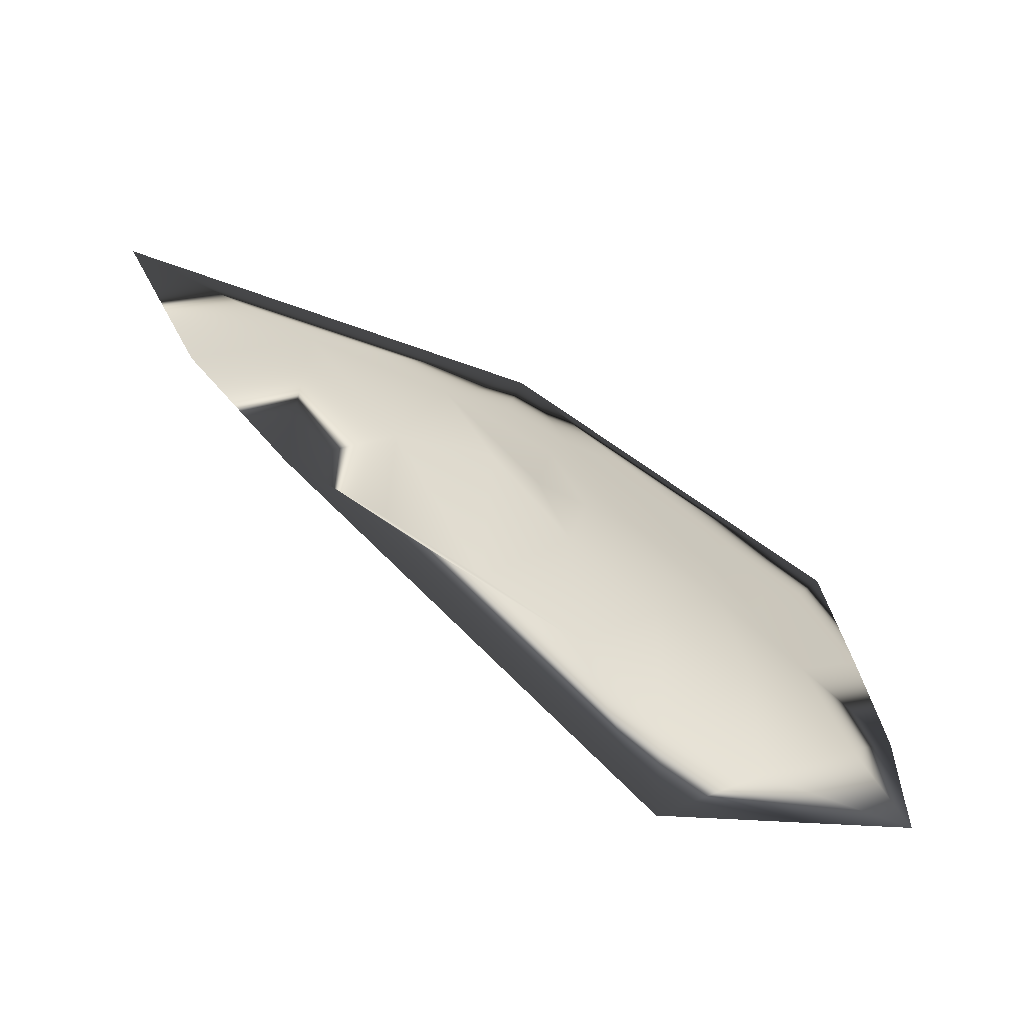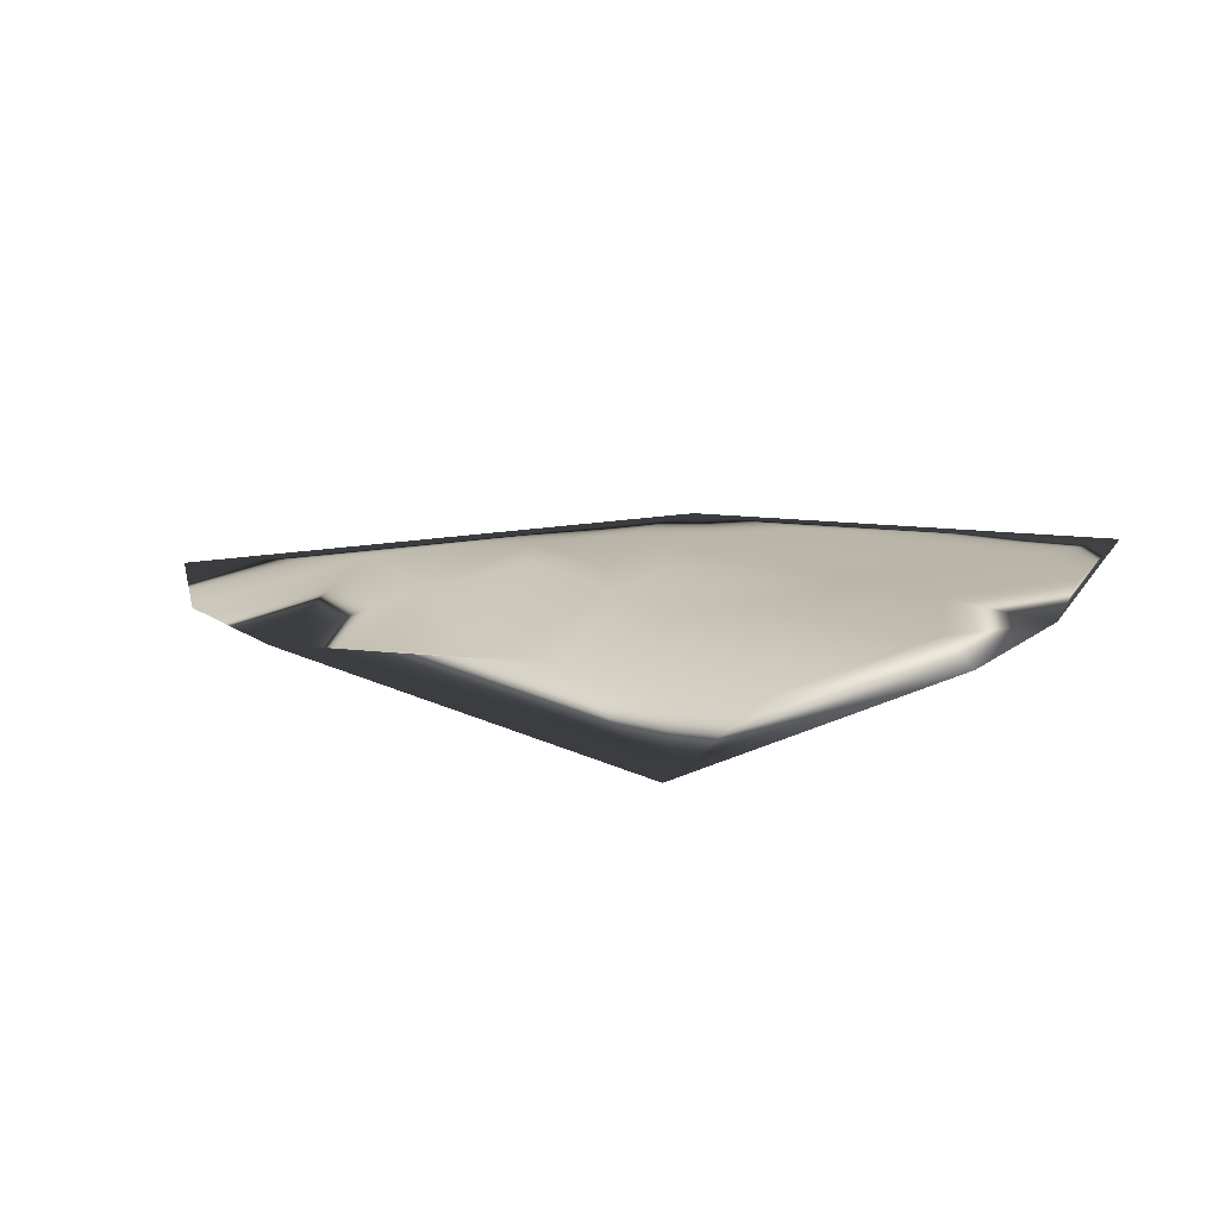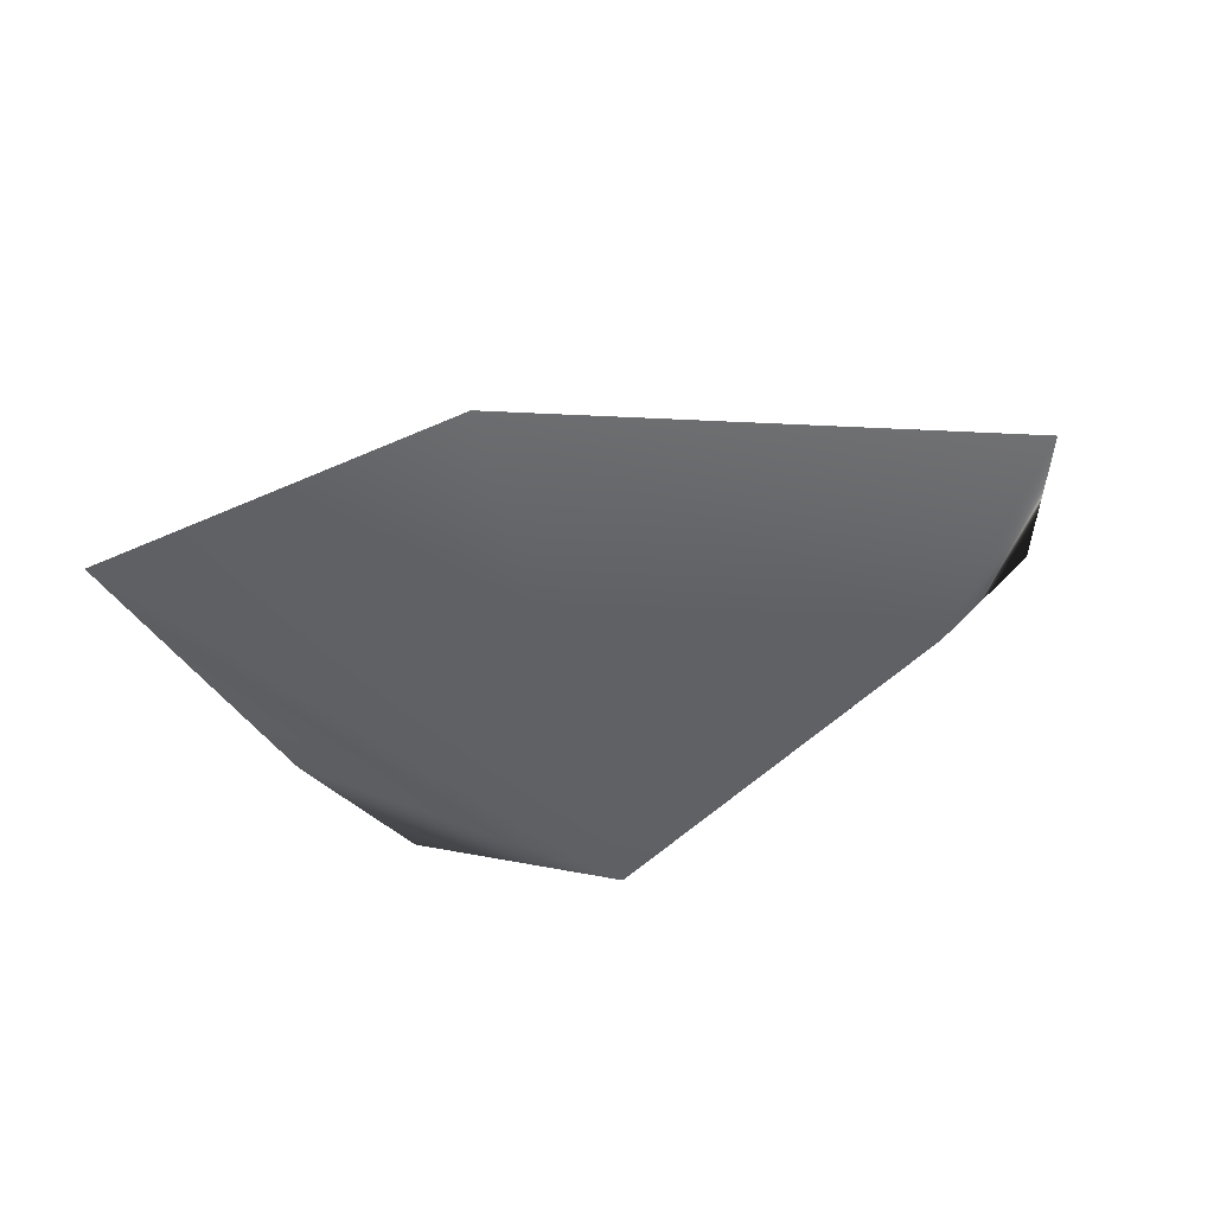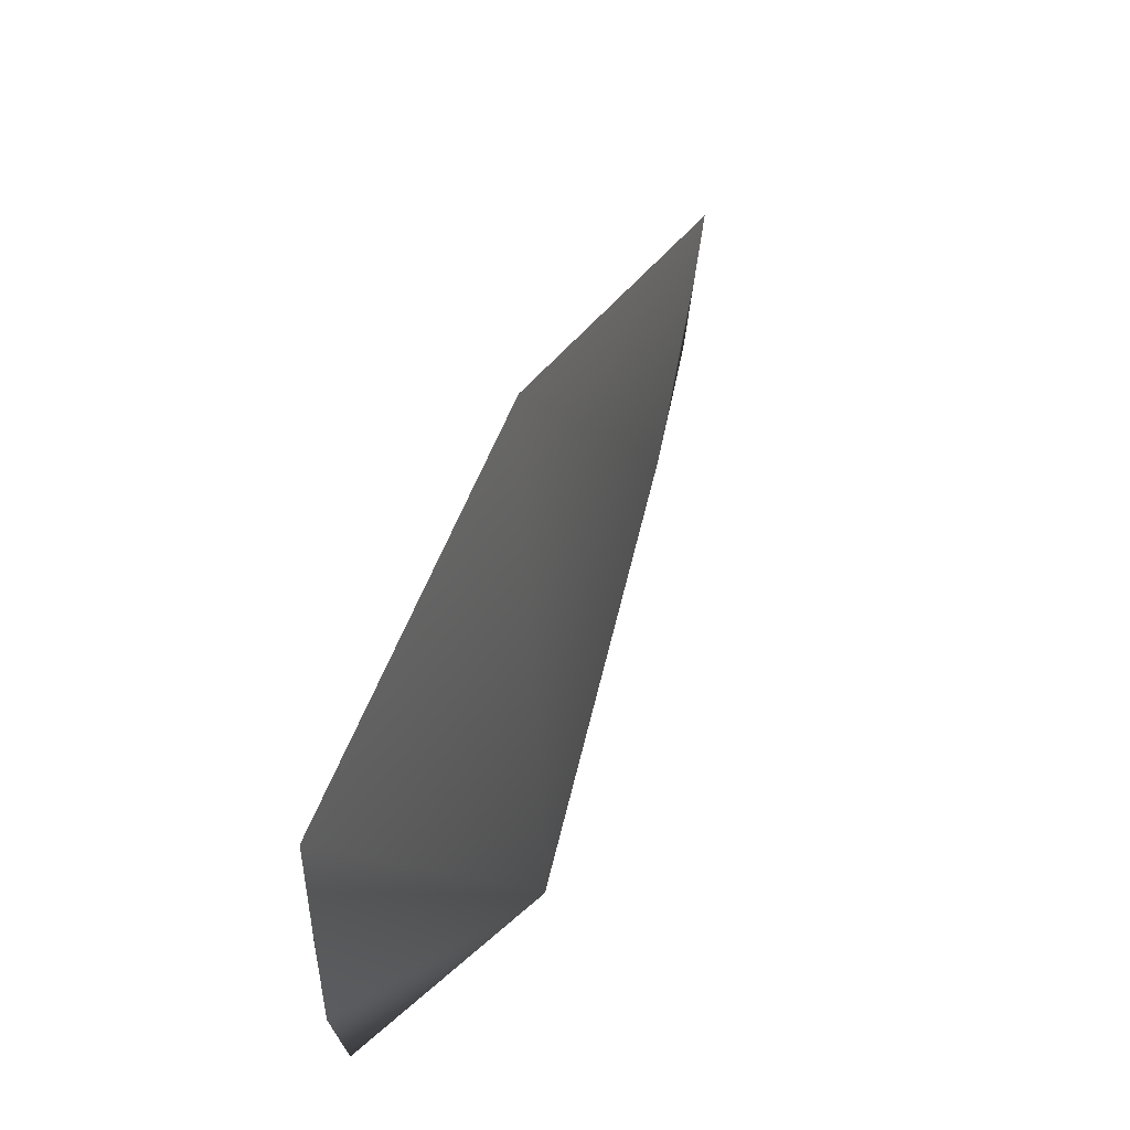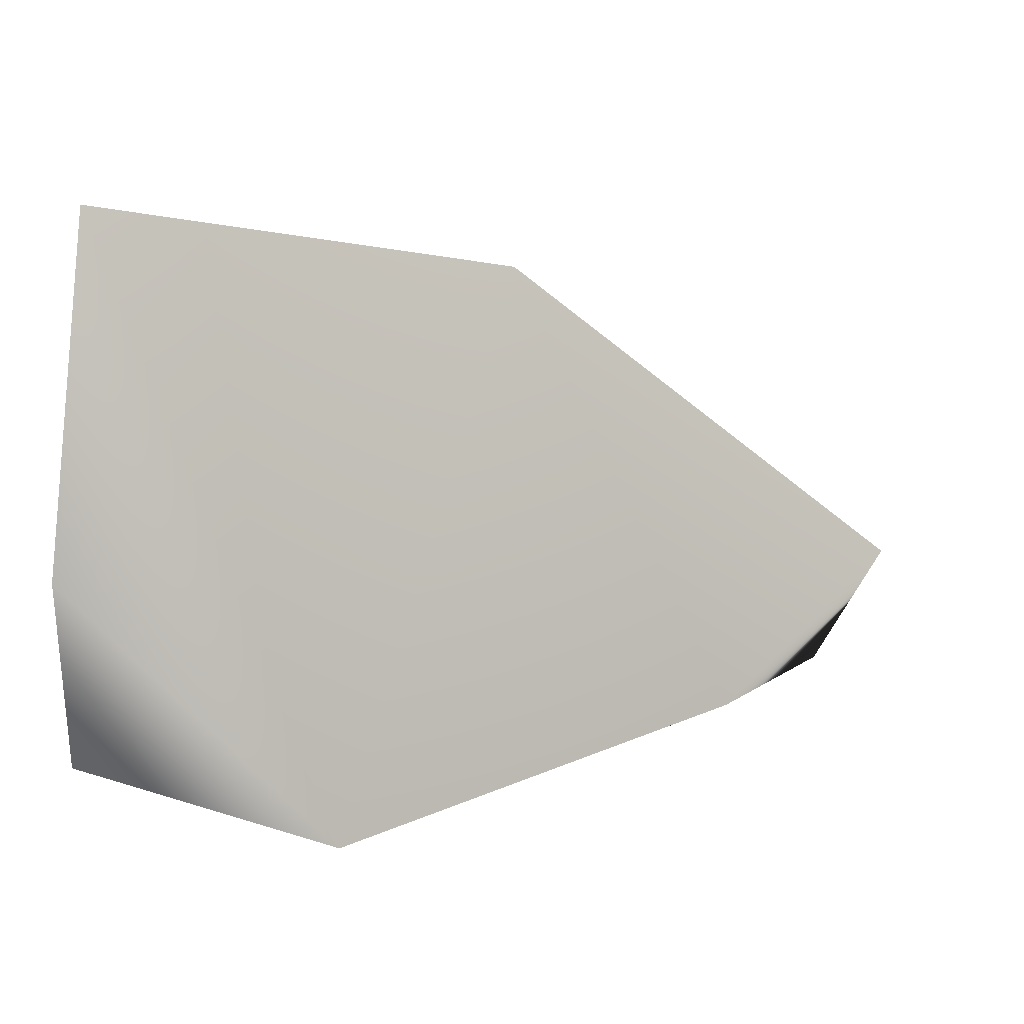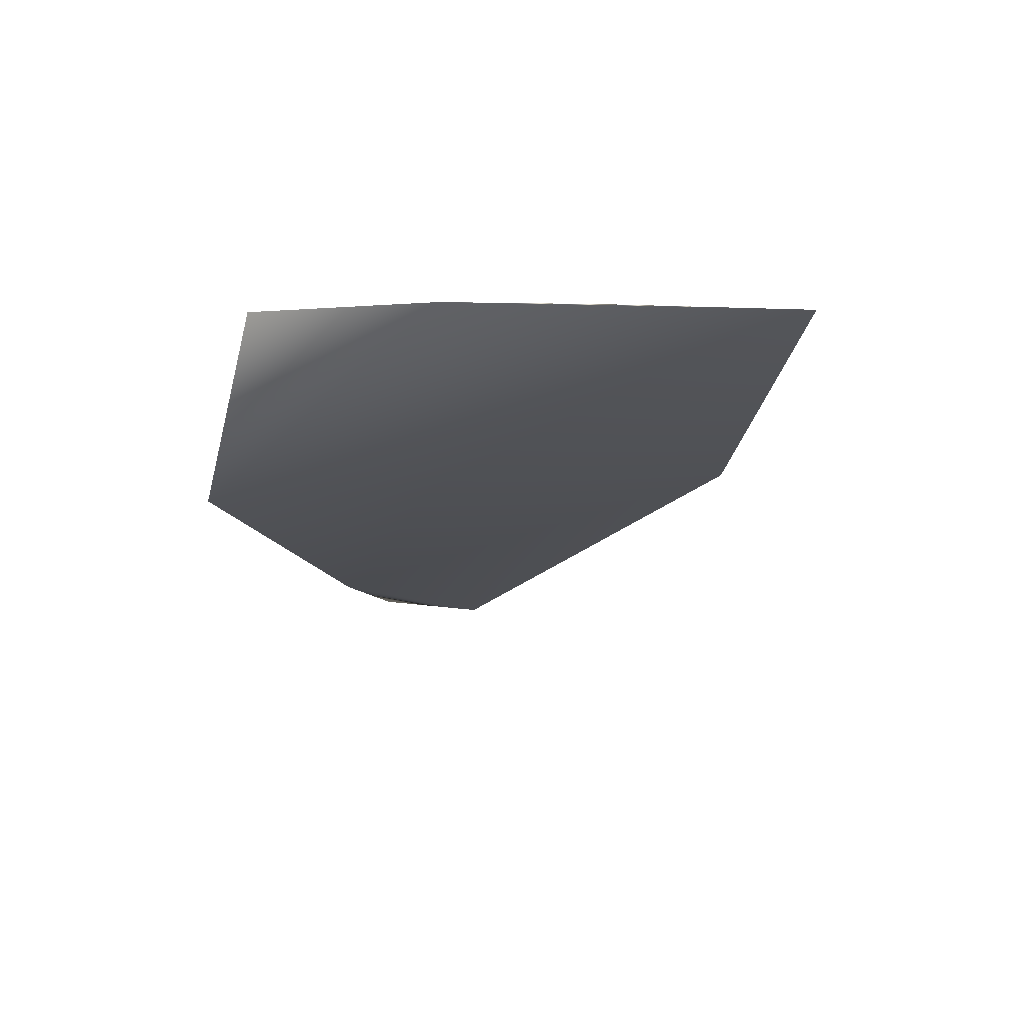
<metadata>
{"format":"obj","ext":"obj","renderer":"f3d","projection":"perspective","resolution":1024,"background":"white","views":[{"elev":-67.9,"azim":-37.8,"up":"+Y"},{"elev":13.7,"azim":27.3,"up":"+Z"},{"elev":-43.4,"azim":-143.4,"up":"+Z"},{"elev":64.5,"azim":110.2,"up":"+Y"},{"elev":9.0,"azim":155.9,"up":"+Y"},{"elev":-19.2,"azim":92.8,"up":"+Z"}]}
</metadata>
<code>
v 0.6669 -0.2077 1.094
v 1.202 0.1888 1.138
v 1.782 -0.3985 1.138
v 1.491 -0.498 1.007
v 1.692 0.1419 1.142
v 1.441 -0.1295 1.132
v 1.374 0.1564 1.139
v 1.511 0.01128 1.139
v 1.283 0.08081 1.138
v 1.596 -0.05483 1.139
v 1.75 0.2695 1.141
v 1.23 -0.1303 1.132
v 1.307 -0.09015 1.132
v 1.039 -0.22 1.103
v 1.178 0.04576 1.135
v 1.287 -0.2061 1.121
v 1.454 -0.3923 1.077
v 1.247 -0.01209 1.138
v 1.555 0.1384 1.141
v 1.194 -0.3538 1.068
v 1.401 0.06571 1.139
v 0.7832 -0.3427 1.077
v 1.085 -0.03943 1.129
v 1.77 0.01784 1.144
v 1.517 -0.09245 1.139
v 1.655 -0.1326 1.139
v 1.711 -0.2857 1.138
v 1.419 -0.2437 1.121
v 1.581 -0.4317 1.094
v 1.064 -0.3529 1.06
v 0.9287 -0.3905 1.06
v 0.897 -0.1343 1.112
v 1.551 -0.2857 1.138
v 1.385 -0.05227 1.138
v 1.321 -0.3932 1.086
v 1.616 0.06058 1.14
v 1.156 -0.1728 1.138
v 1.798 -0.1728 1.138
f 31 1 22
f 31 2 1
f 31 4 2
f 4 11 2
f 4 38 11
f 4 3 38
f 38 24 11
f 31 35 4
f 31 30 35
f 30 20 35
f 4 29 3
f 2 32 1
f 2 23 32
f 11 7 2
f 11 19 7
f 24 5 11
f 3 27 38
f 38 26 24
f 21 8 34
f 26 38 27
f 11 5 19
f 7 21 9
f 34 6 13
f 25 10 26
f 15 23 2
f 2 9 15
f 25 6 34
f 19 8 21
f 6 25 28
f 31 22 32
f 16 20 37
f 30 14 20
f 4 17 29
f 6 28 16
f 23 12 37
f 21 34 9
f 15 9 18
f 7 9 2
f 14 37 20
f 35 17 4
f 36 10 8
f 34 8 25
f 37 14 23
f 19 5 36
f 35 16 28
f 30 31 14
f 16 12 13
f 34 18 9
f 29 33 27
f 6 16 13
f 21 7 19
f 17 33 29
f 26 27 33
f 27 3 29
f 18 34 13
f 35 20 16
f 32 14 31
f 16 37 12
f 36 5 24
f 10 25 8
f 32 23 14
f 25 26 33
f 28 17 35
f 22 1 32
f 12 18 13
f 28 25 33
f 24 10 36
f 18 23 15
f 36 8 19
f 10 24 26
f 12 23 18
f 33 17 28

</code>
